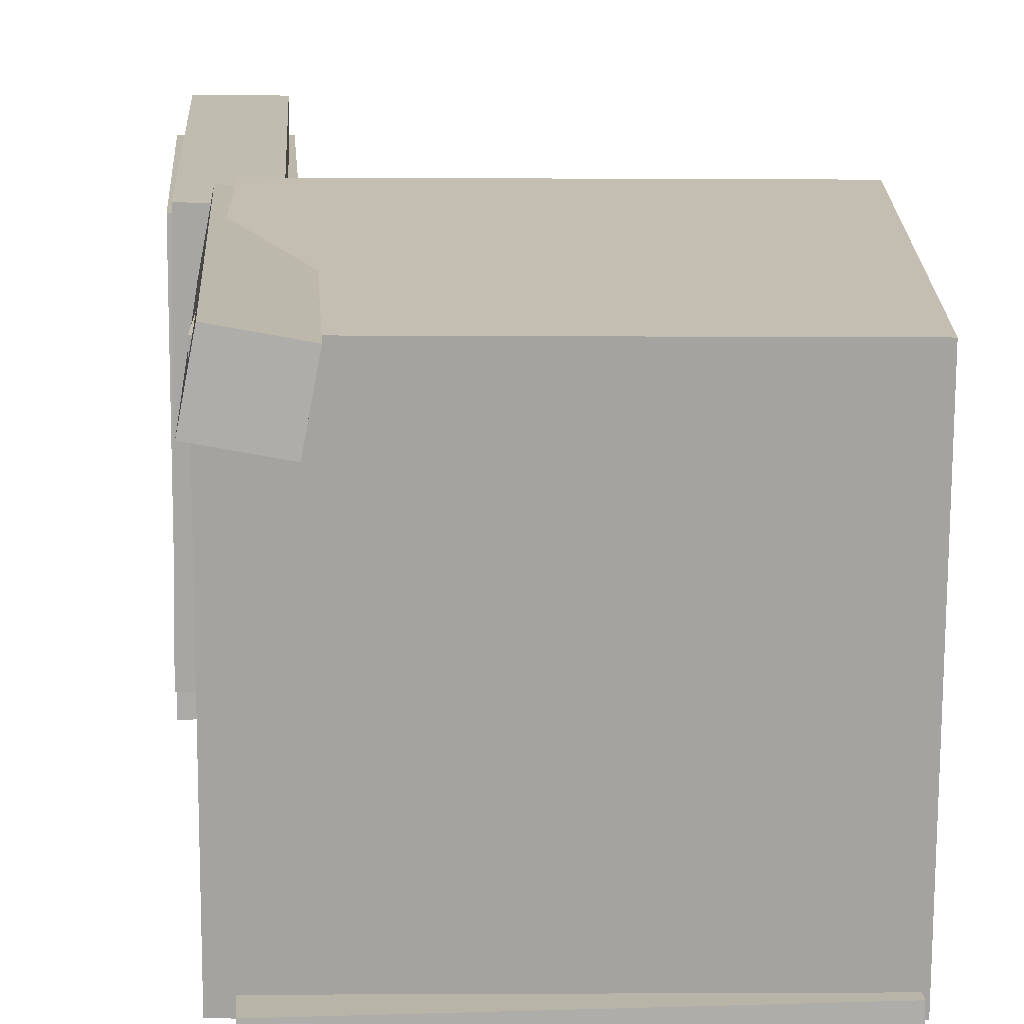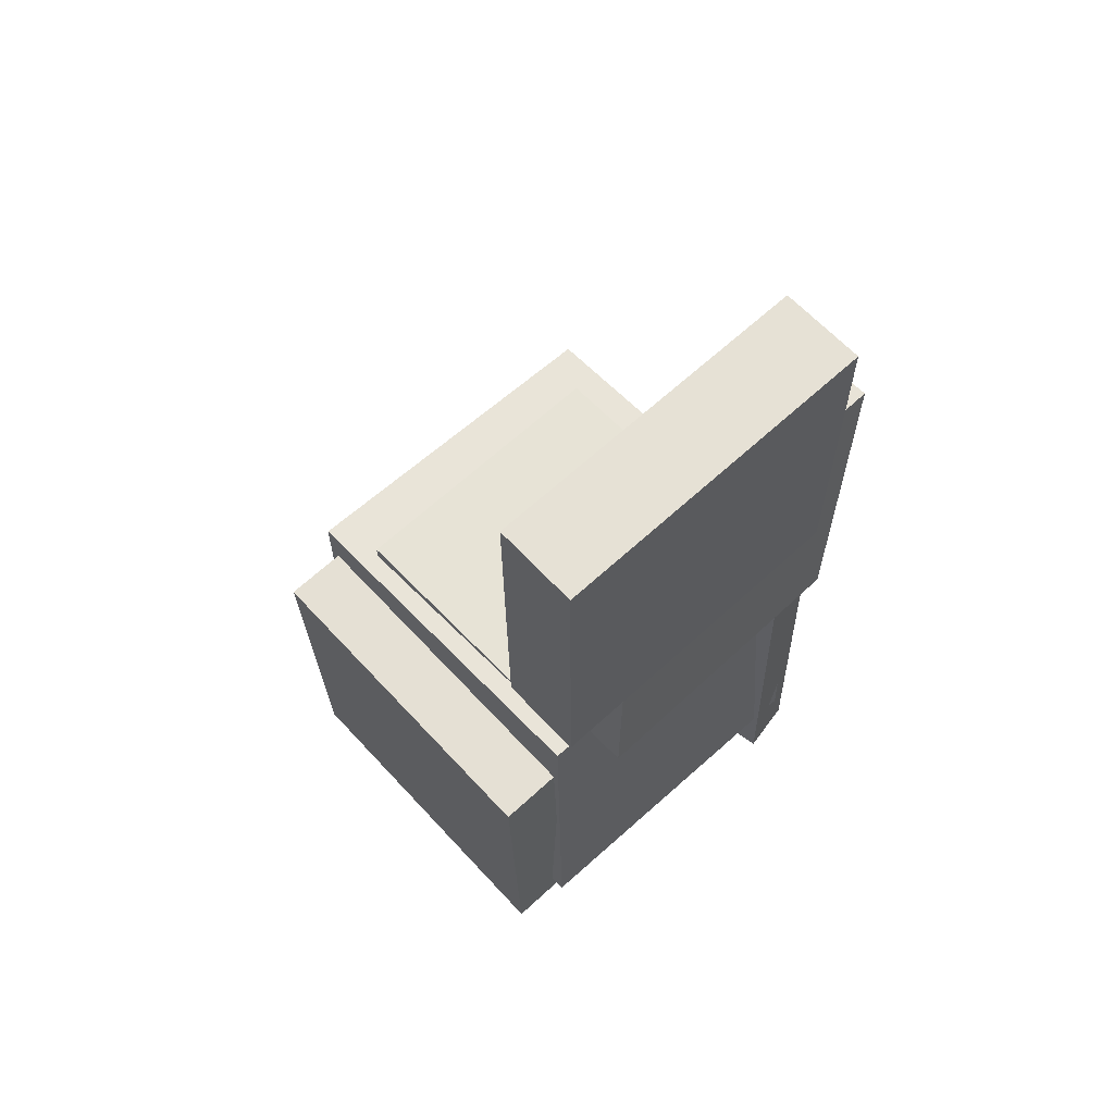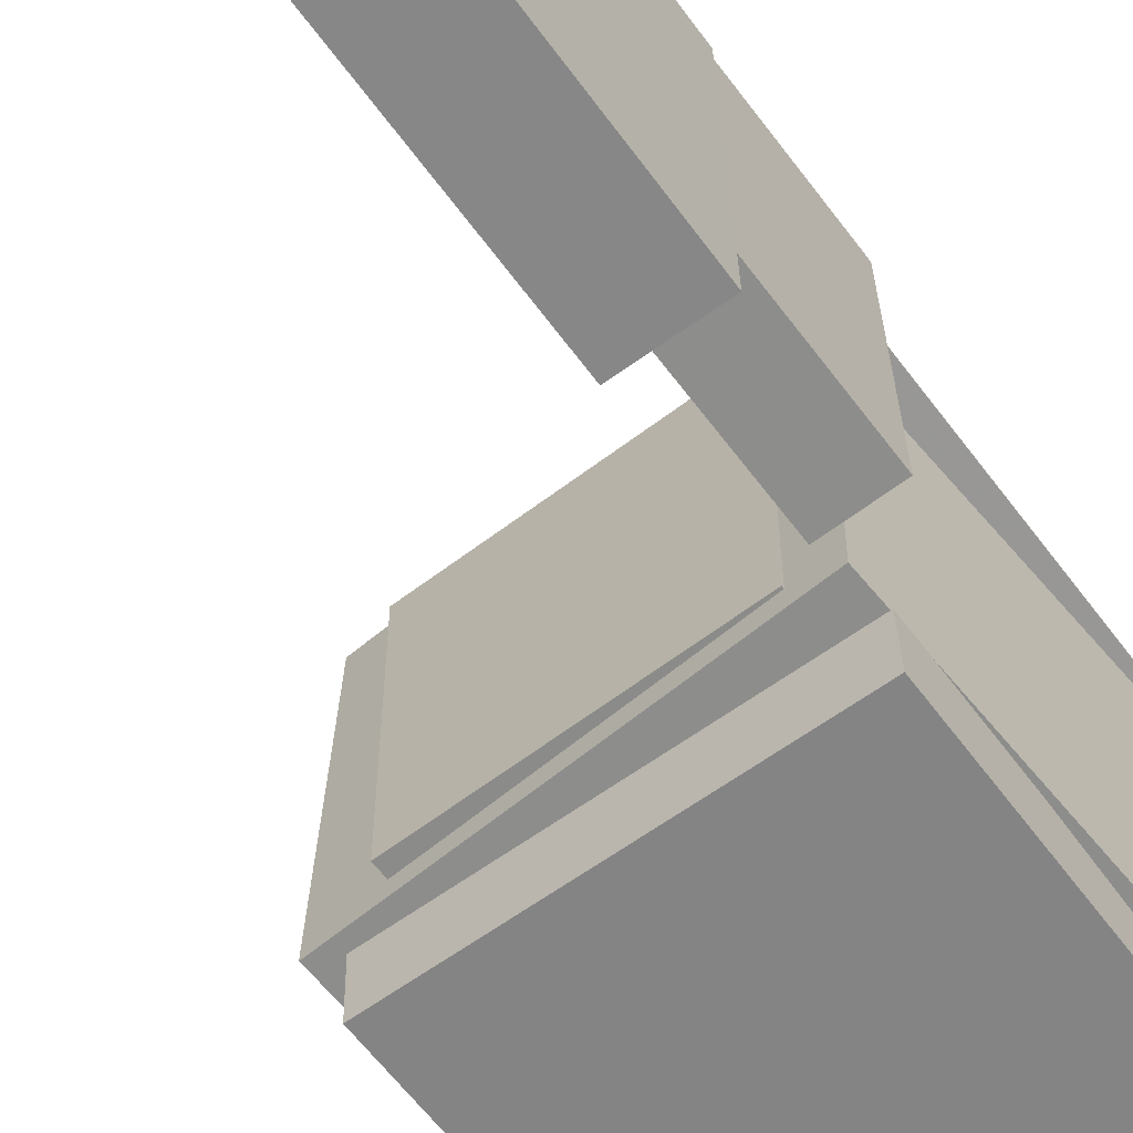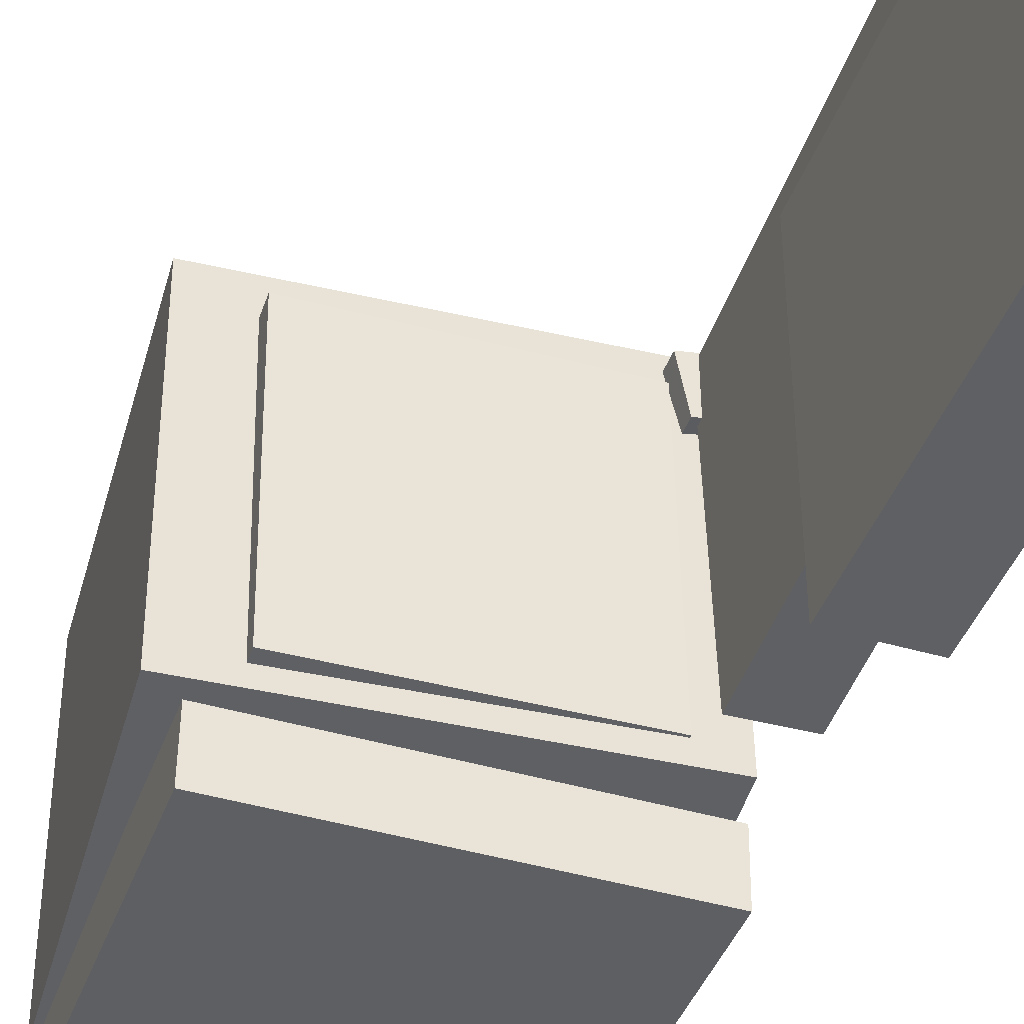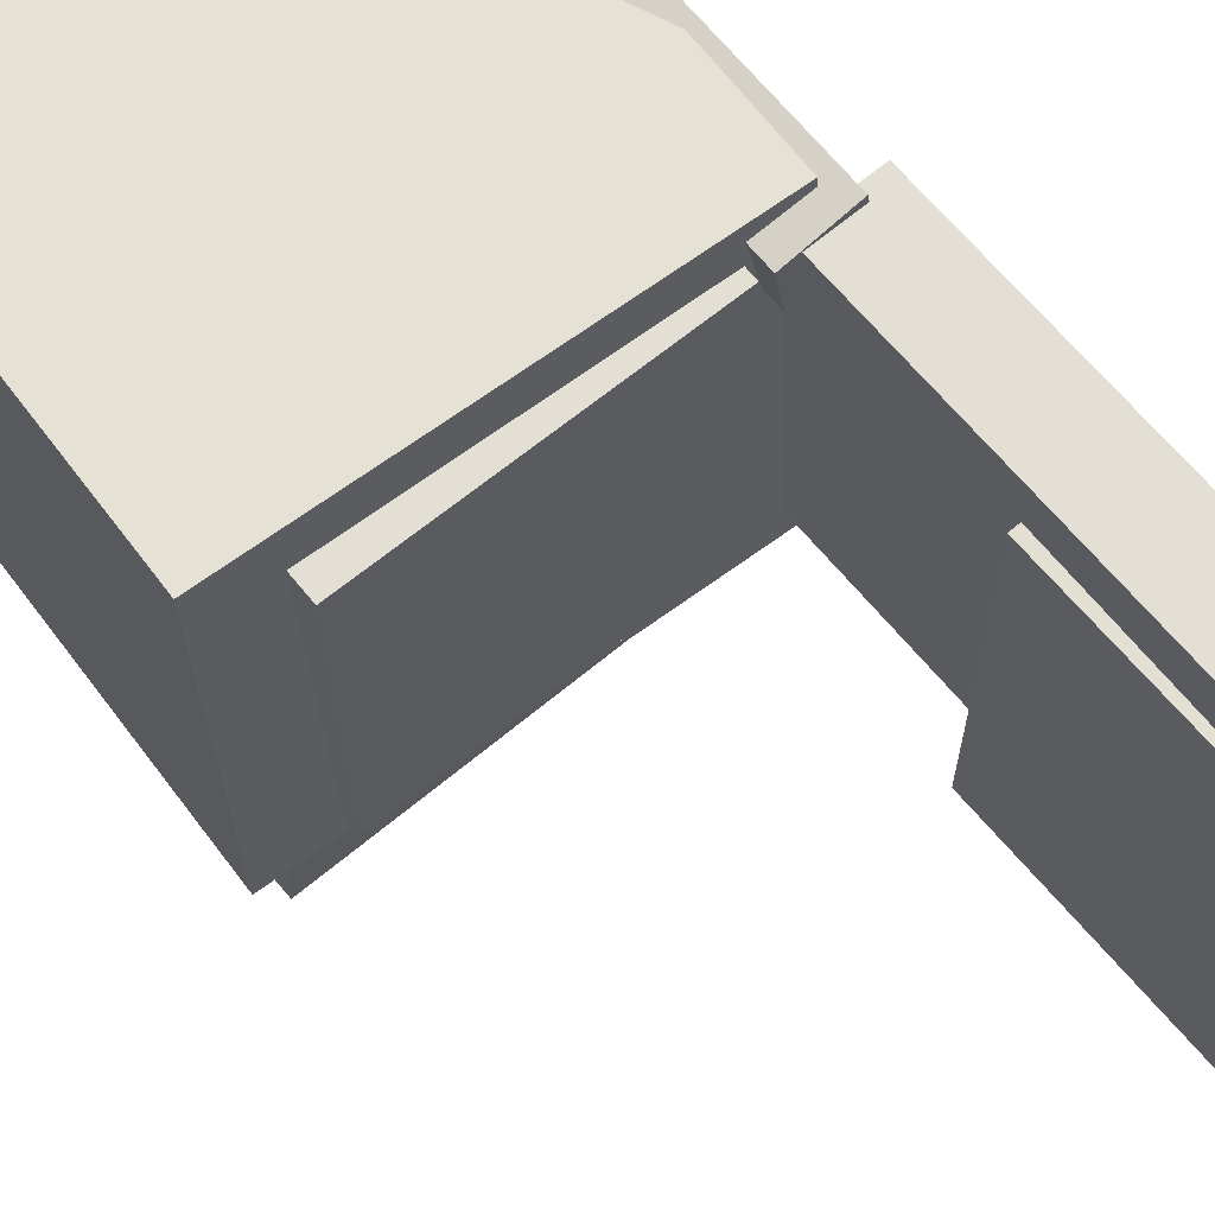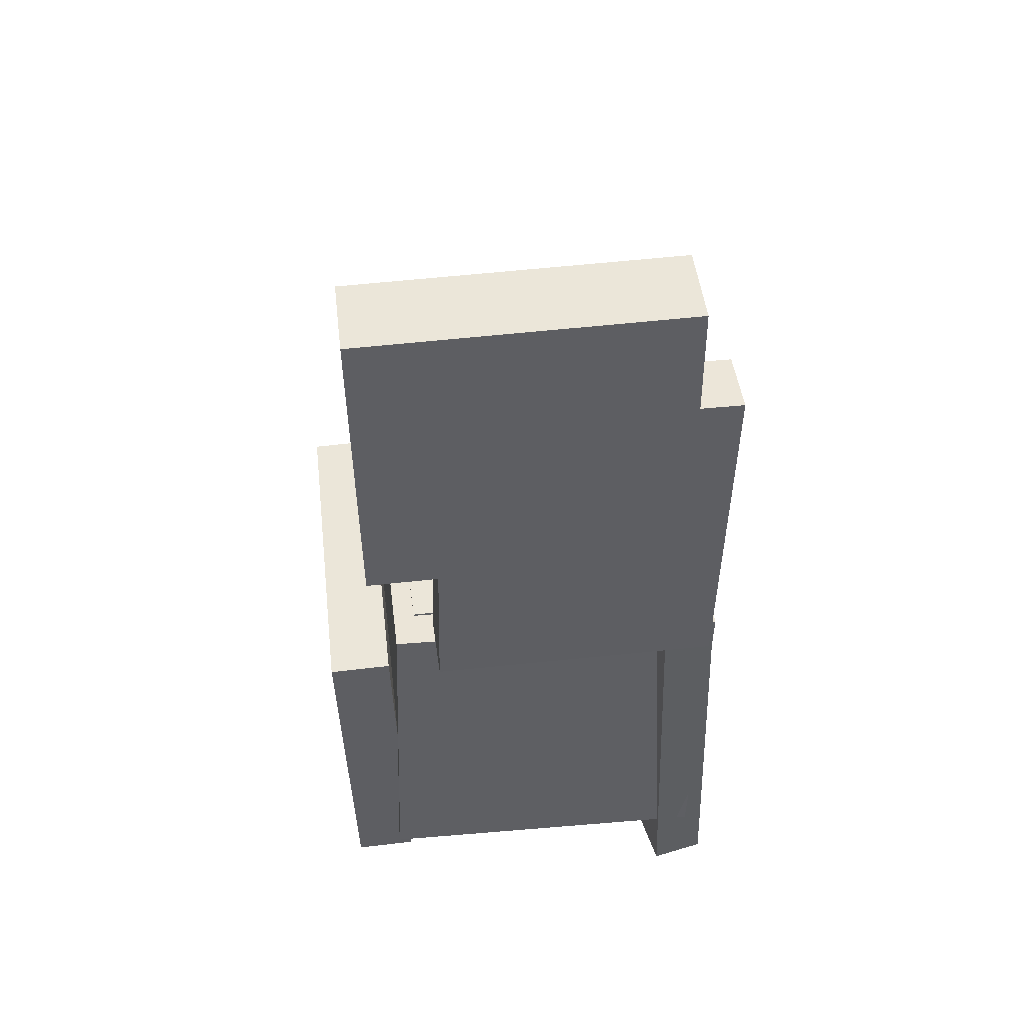
<metadata>
{"format":"obj","ext":"obj","renderer":"f3d","projection":"perspective","resolution":1024,"background":"white","views":[{"elev":15.0,"azim":-3.8,"up":"+Z"},{"elev":63.6,"azim":-132.6,"up":"+Y"},{"elev":-62.8,"azim":-143.7,"up":"+Z"},{"elev":-43.3,"azim":160.9,"up":"+Z"},{"elev":65.8,"azim":140.0,"up":"+Z"},{"elev":48.4,"azim":-96.6,"up":"+Y"}]}
</metadata>
<code>
v -0.1292 -0.0007597 0.1516
v -0.1371 -0.002135 0.1104
v -0.1309 -0.3428 0.1633
v -0.1389 -0.3442 0.1222
v -0.08657 -0.001259 0.1433
v -0.09451 -0.002634 0.1022
v -0.08831 -0.3433 0.1551
v -0.09625 -0.3447 0.114
f 1.0 7.0 5.0
f 1.0 3.0 7.0
f 1.0 4.0 3.0
f 1.0 2.0 4.0
f 3.0 8.0 7.0
f 3.0 4.0 8.0
f 5.0 7.0 8.0
f 5.0 8.0 6.0
f 1.0 5.0 6.0
f 1.0 6.0 2.0
f 2.0 6.0 8.0
f 2.0 8.0 4.0
v -0.08995 -0.06407 -0.09296
v -0.08699 -0.06608 0.1274
v -0.08899 -0.006436 -0.09244
v -0.08603 -0.008452 0.128
v 0.1085 -0.06735 -0.09565
v 0.1114 -0.06937 0.1247
v 0.1094 -0.009718 -0.09514
v 0.1124 -0.01173 0.1253
f 9.0 15.0 13.0
f 9.0 11.0 15.0
f 9.0 12.0 11.0
f 9.0 10.0 12.0
f 11.0 16.0 15.0
f 11.0 12.0 16.0
f 13.0 15.0 16.0
f 13.0 16.0 14.0
f 9.0 13.0 14.0
f 9.0 14.0 10.0
f 10.0 14.0 16.0
f 10.0 16.0 12.0
v -0.1476 0.2701 -0.07075
v -0.1434 0.2655 0.1504
v -0.0995 0.2694 -0.07166
v -0.09536 0.2648 0.1495
v -0.1516 -0.00455 -0.07634
v -0.1474 -0.009114 0.1448
v -0.1035 -0.005228 -0.07726
v -0.09934 -0.009792 0.1439
f 17.0 23.0 21.0
f 17.0 19.0 23.0
f 17.0 20.0 19.0
f 17.0 18.0 20.0
f 19.0 24.0 23.0
f 19.0 20.0 24.0
f 21.0 23.0 24.0
f 21.0 24.0 22.0
f 17.0 21.0 22.0
f 17.0 22.0 18.0
f 18.0 22.0 24.0
f 18.0 24.0 20.0
v 0.1374 -0.292 -0.1202
v -0.1356 -0.2751 -0.119
v 0.1542 -0.02253 -0.11
v -0.1188 -0.00559 -0.1088
v 0.1379 -0.3021 0.1451
v -0.1351 -0.2851 0.1462
v 0.1547 -0.03257 0.1552
v -0.1183 -0.01563 0.1564
f 25.0 31.0 29.0
f 25.0 27.0 31.0
f 25.0 28.0 27.0
f 25.0 26.0 28.0
f 27.0 32.0 31.0
f 27.0 28.0 32.0
f 29.0 31.0 32.0
f 29.0 32.0 30.0
f 25.0 29.0 30.0
f 25.0 30.0 26.0
f 26.0 30.0 32.0
f 26.0 32.0 28.0
v -0.09296 0.3619 -0.1321
v -0.155 0.3617 -0.1319
v -0.09215 0.3649 0.1139
v -0.1542 0.3648 0.1141
v -0.0923 0.1152 -0.129
v -0.1543 0.1151 -0.1288
v -0.09149 0.1183 0.1169
v -0.1535 0.1181 0.1171
f 33.0 39.0 37.0
f 33.0 35.0 39.0
f 33.0 36.0 35.0
f 33.0 34.0 36.0
f 35.0 40.0 39.0
f 35.0 36.0 40.0
f 37.0 39.0 40.0
f 37.0 40.0 38.0
f 33.0 37.0 38.0
f 33.0 38.0 34.0
f 34.0 38.0 40.0
f 34.0 40.0 36.0
v -0.1231 -0.3006 -0.1086
v -0.1232 -0.02799 -0.1166
v -0.1231 -0.302 -0.1557
v -0.1232 -0.02937 -0.1637
v 0.1342 -0.3005 -0.1085
v 0.1341 -0.02789 -0.1165
v 0.1342 -0.3019 -0.1556
v 0.1341 -0.02927 -0.1636
f 41.0 47.0 45.0
f 41.0 43.0 47.0
f 41.0 44.0 43.0
f 41.0 42.0 44.0
f 43.0 48.0 47.0
f 43.0 44.0 48.0
f 45.0 47.0 48.0
f 45.0 48.0 46.0
f 41.0 45.0 46.0
f 41.0 46.0 42.0
f 42.0 46.0 48.0
f 42.0 48.0 44.0

</code>
